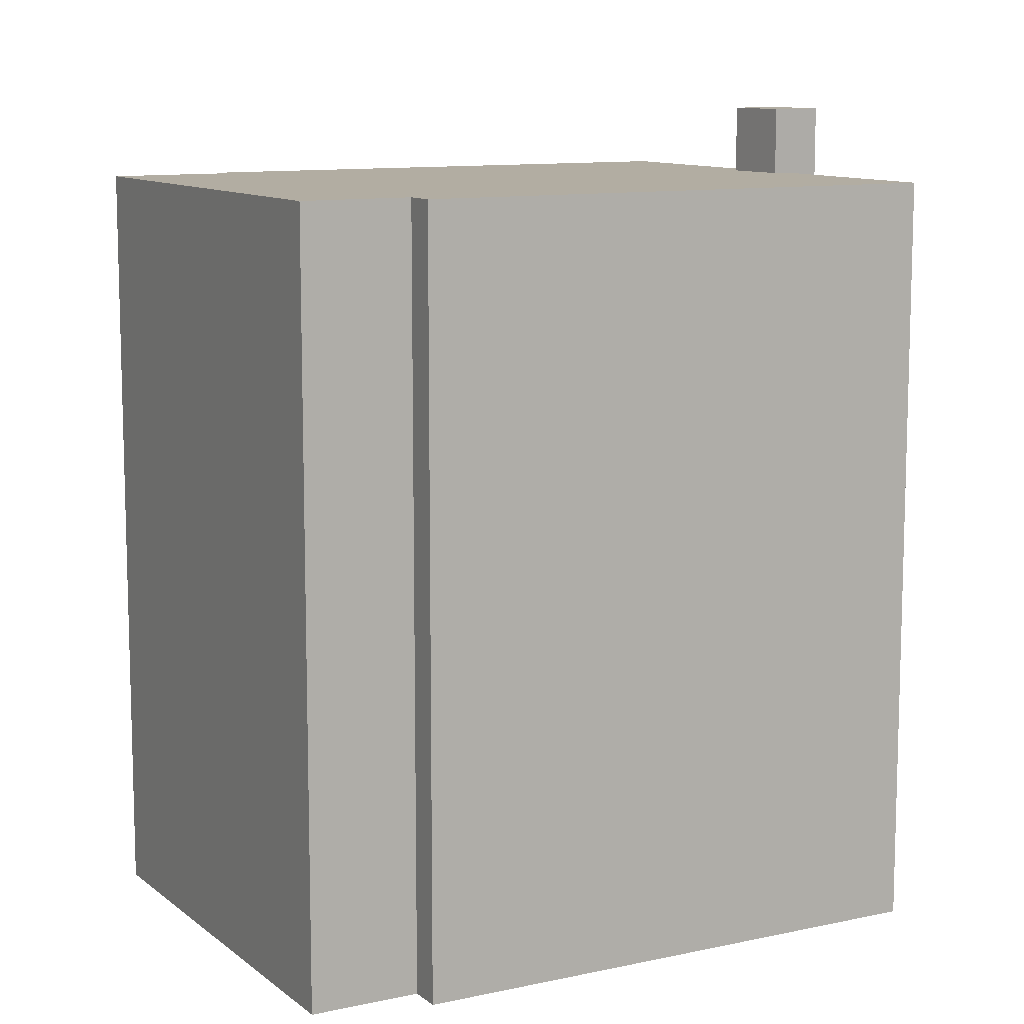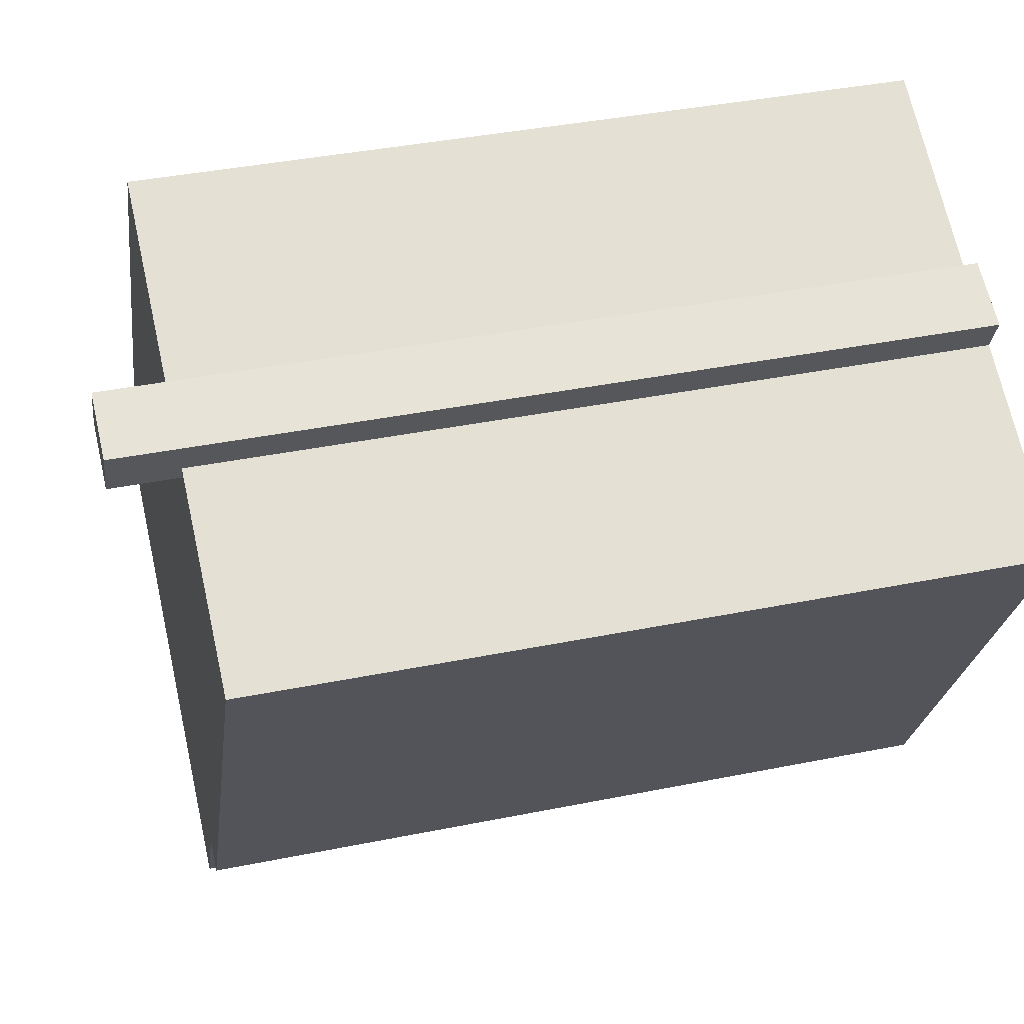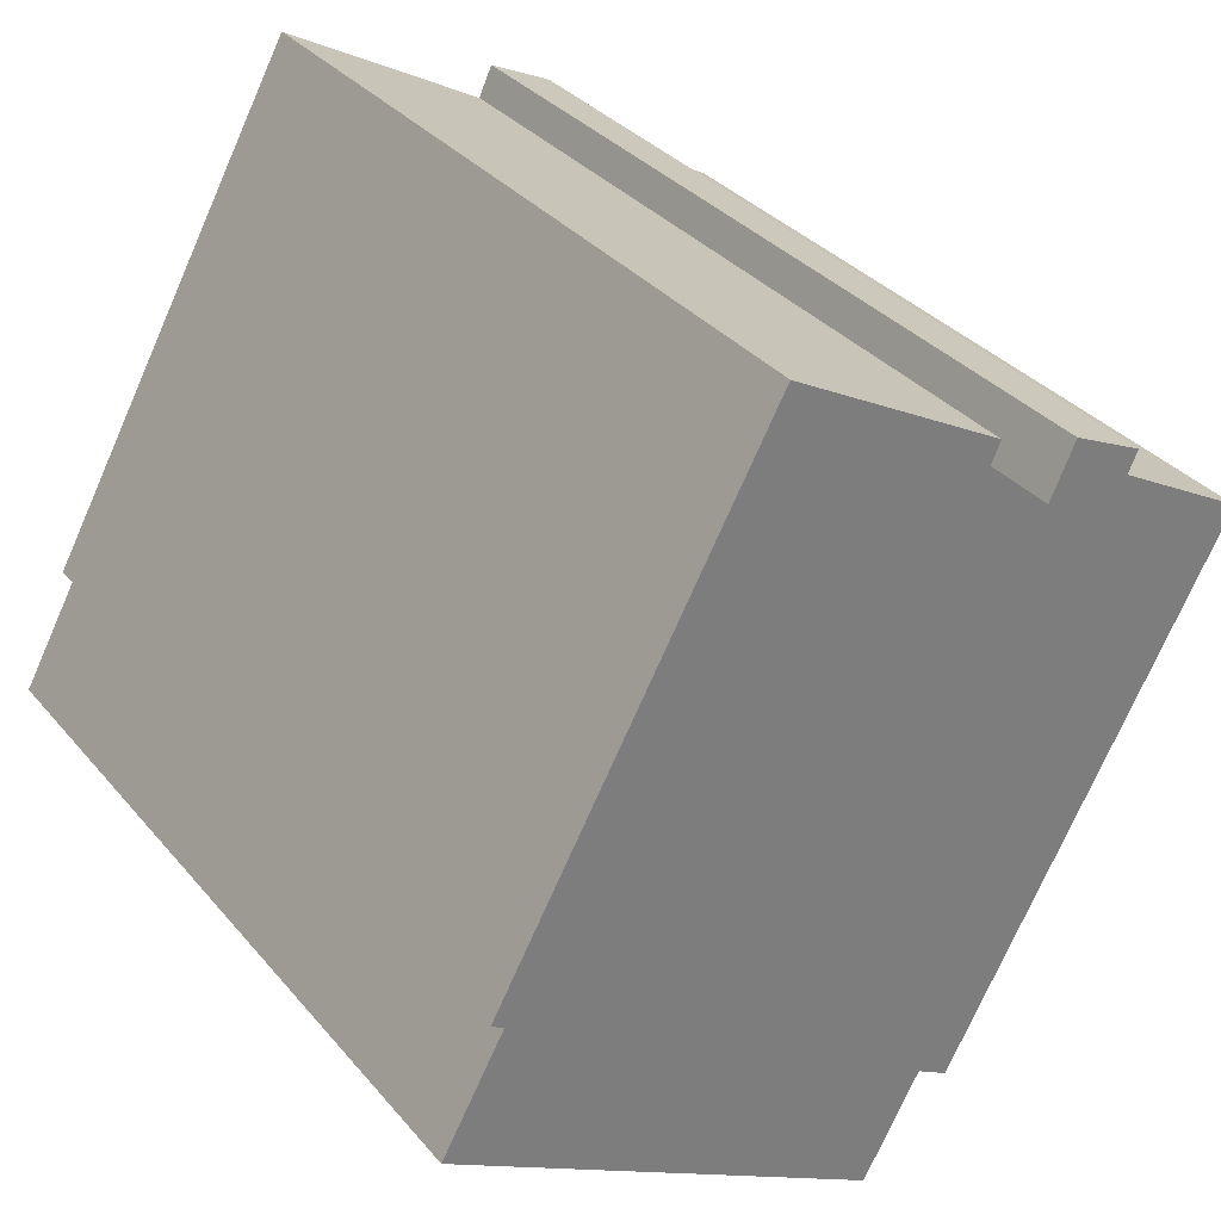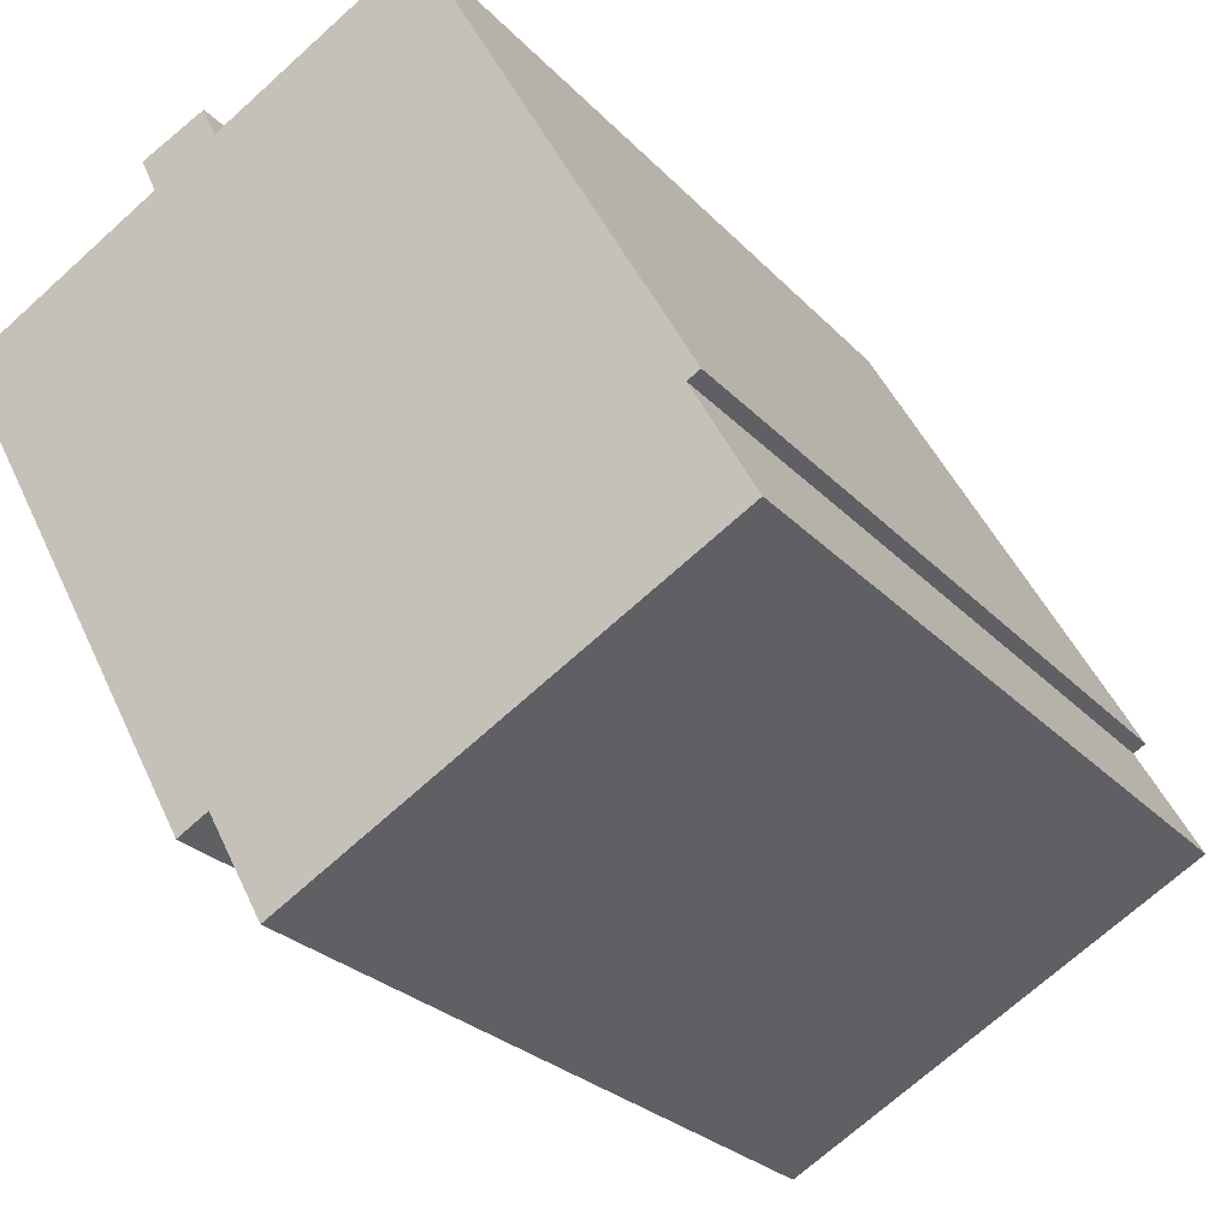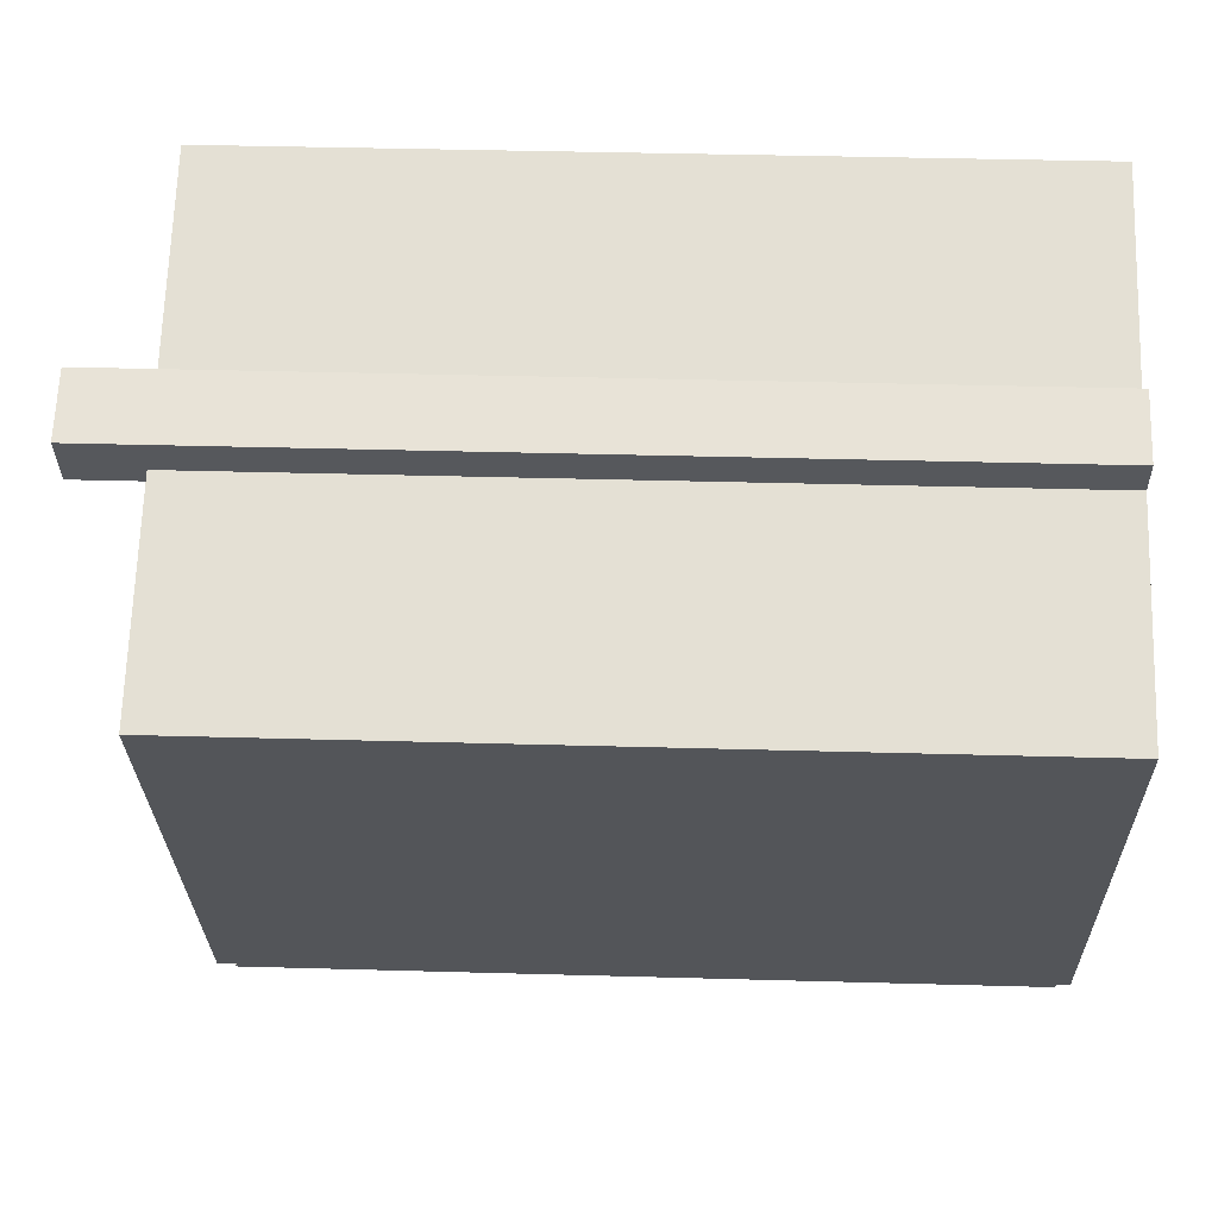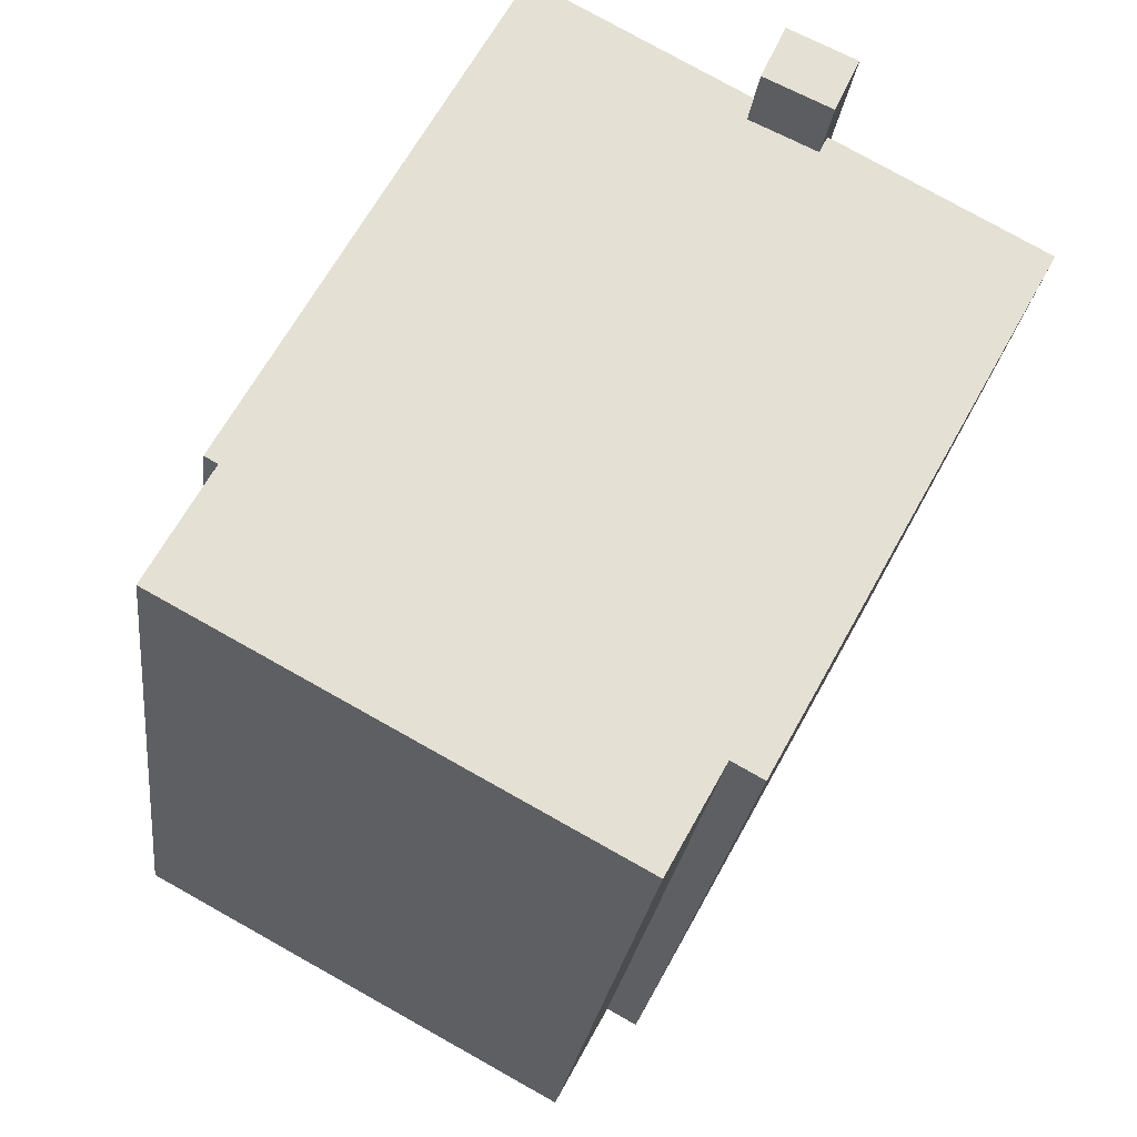
<metadata>
{"format":"obj","ext":"obj","renderer":"f3d","projection":"perspective","resolution":1024,"background":"white","views":[{"elev":10.6,"azim":-147.5,"up":"+Y"},{"elev":38.9,"azim":-104.3,"up":"+Z"},{"elev":32.5,"azim":147.2,"up":"+Z"},{"elev":-26.0,"azim":32.1,"up":"+Z"},{"elev":37.0,"azim":-87.9,"up":"+Z"},{"elev":-23.2,"azim":173.6,"up":"+Z"}]}
</metadata>
<code>
v -2.73 6.032 3.992
v -1.898 6.032 4.375
v -1.593 6.032 3.712
v -2.425 6.032 3.329
v -5.109 5.123 2.132
v -1.211 5.123 -4.094
v -1.601 5.123 -4.307
v -1.211 5.123 -4.094
v 4.224 5.123 -0.9707
v 5.006 5.123 -2.406
v -0.4968 5.123 -5.404
v 0.9462 5.123 5.431
v 4.386 5.123 -0.8827
v 4.224 5.123 -0.9707
v -1.716 5.123 3.981
v 0.9462 5.123 5.431
v -1.593 5.123 3.712
v -5.109 5.123 2.132
v -2.522 5.123 3.541
v -2.425 5.123 3.329
v -1.593 5.123 3.712
v 4.224 5.123 -0.9707
v -1.211 5.123 -4.094
v -1.593 5.123 3.712
v 0.9462 5.123 5.431
v 4.224 5.123 -0.9707
v -5.109 5.123 2.132
v -2.425 5.123 3.329
v -1.211 5.123 -4.094
v -2.425 5.123 3.329
v -1.593 5.123 3.712
v -1.211 5.123 -4.094
v -2.73 -5.134 3.992
v -1.898 -5.134 4.375
v -1.898 6.032 4.375
v -2.73 6.032 3.992
v -1.716 5.123 3.981
v -1.593 5.123 3.712
v -1.593 6.032 3.712
v -1.898 6.032 4.375
v -1.898 -5.134 4.375
v -1.716 5.123 3.981
v -1.898 6.032 4.375
v -1.716 5.123 3.981
v -1.593 6.032 3.712
v -1.898 -5.134 4.375
v -1.716 -5.134 3.981
v -1.716 5.123 3.981
v -2.425 6.032 3.329
v -1.593 6.032 3.712
v -1.593 5.123 3.712
v -2.425 5.123 3.329
v -2.73 6.032 3.992
v -2.522 5.123 3.541
v -2.73 -5.134 3.992
v -2.73 6.032 3.992
v -2.425 6.032 3.329
v -2.522 5.123 3.541
v -2.73 -5.134 3.992
v -2.522 5.123 3.541
v -2.522 -5.134 3.541
v -2.522 5.123 3.541
v -2.425 6.032 3.329
v -2.425 5.123 3.329
v 2.666 -5.134 2.274
v 4.386 -5.134 -0.8827
v 4.386 5.123 -0.8827
v 0.9462 5.123 5.431
v 0.9462 -5.134 5.431
v 2.666 -5.134 2.274
v 0.9462 5.123 5.431
v 2.666 -5.134 2.274
v 4.386 5.123 -0.8827
v 4.224 5.123 -0.9707
v 4.305 -5.134 -0.9267
v 4.224 -5.134 -0.9707
v 4.305 -5.134 -0.9267
v 4.386 5.123 -0.8827
v 4.386 -5.134 -0.8827
v 4.224 5.123 -0.9707
v 4.386 5.123 -0.8827
v 4.305 -5.134 -0.9267
v 4.615 -5.134 -1.688
v 5.006 -5.134 -2.406
v 5.006 5.123 -2.406
v 4.224 5.123 -0.9707
v 4.224 -5.134 -0.9707
v 4.615 -5.134 -1.688
v 4.224 5.123 -0.9707
v 4.615 -5.134 -1.688
v 5.006 5.123 -2.406
v -0.4968 5.123 -5.404
v 5.006 5.123 -2.406
v 5.006 -5.134 -2.406
v -0.4968 -5.134 -5.404
v -1.211 5.123 -4.094
v -0.8538 -5.134 -4.749
v -1.211 -5.134 -4.094
v -0.8538 -5.134 -4.749
v -0.4968 5.123 -5.404
v -0.4968 -5.134 -5.404
v -1.211 5.123 -4.094
v -0.4968 5.123 -5.404
v -0.8538 -5.134 -4.749
v -1.601 5.123 -4.307
v -1.406 -5.134 -4.2
v -1.601 -5.134 -4.307
v -1.406 -5.134 -4.2
v -1.211 5.123 -4.094
v -1.211 -5.134 -4.094
v -1.601 5.123 -4.307
v -1.211 5.123 -4.094
v -1.406 -5.134 -4.2
v -5.109 5.123 2.132
v -3.355 -5.134 -1.087
v -5.109 -5.134 2.132
v -3.355 -5.134 -1.087
v -1.601 5.123 -4.307
v -1.601 -5.134 -4.307
v -5.109 5.123 2.132
v -1.601 5.123 -4.307
v -3.355 -5.134 -1.087
v -5.109 -5.134 2.132
v -2.522 -5.134 3.541
v -2.522 5.123 3.541
v -5.109 5.123 2.132
v -1.716 -5.134 3.981
v 0.9462 -5.134 5.431
v 0.9462 5.123 5.431
v -1.716 5.123 3.981
v -2.522 -5.134 3.541
v -5.109 -5.134 2.132
v -3.355 -5.134 -1.087
v -1.601 -5.134 -4.307
v -1.406 -5.134 -4.2
v -1.211 -5.134 -4.094
v -0.8538 -5.134 -4.749
v -0.4968 -5.134 -5.404
v 5.006 -5.134 -2.406
v 4.615 -5.134 -1.688
v 4.224 -5.134 -0.9707
v 4.305 -5.134 -0.9267
v 4.386 -5.134 -0.8827
v 2.666 -5.134 2.274
v 0.9462 -5.134 5.431
v -1.716 -5.134 3.981
v -1.898 -5.134 4.375
v -2.73 -5.134 3.992
g CDNNDG01_0002960
f 1 3 4
f 1 2 3
f 5 6 7
f 8 9 10
f 11 8 10
f 12 13 14
f 15 16 17
f 18 19 20
f 21 22 23
f 24 25 26
f 27 28 29
f 30 31 32
f 33 35 36
f 35 33 34
f 37 38 39
f 40 41 42
f 43 44 45
f 46 47 48
f 52 49 51
f 50 51 49
f 53 54 55
f 56 57 58
f 59 60 61
f 62 63 64
f 65 66 67
f 68 69 70
f 71 72 73
f 74 75 76
f 77 78 79
f 80 81 82
f 83 84 85
f 86 87 88
f 89 90 91
f 95 92 94
f 93 94 92
f 96 97 98
f 99 100 101
f 102 103 104
f 105 106 107
f 108 109 110
f 111 112 113
f 114 115 116
f 117 118 119
f 120 121 122
f 123 125 126
f 125 123 124
f 130 127 129
f 129 127 128
f 131 132 133
f 147 148 146
f 148 131 146
f 146 144 145
f 133 134 135
f 146 131 133
f 140 137 139
f 135 136 133
f 136 137 140
f 144 146 133
f 137 138 139
f 142 143 144
f 136 140 141
f 136 141 144
f 141 142 144
f 136 144 133

</code>
